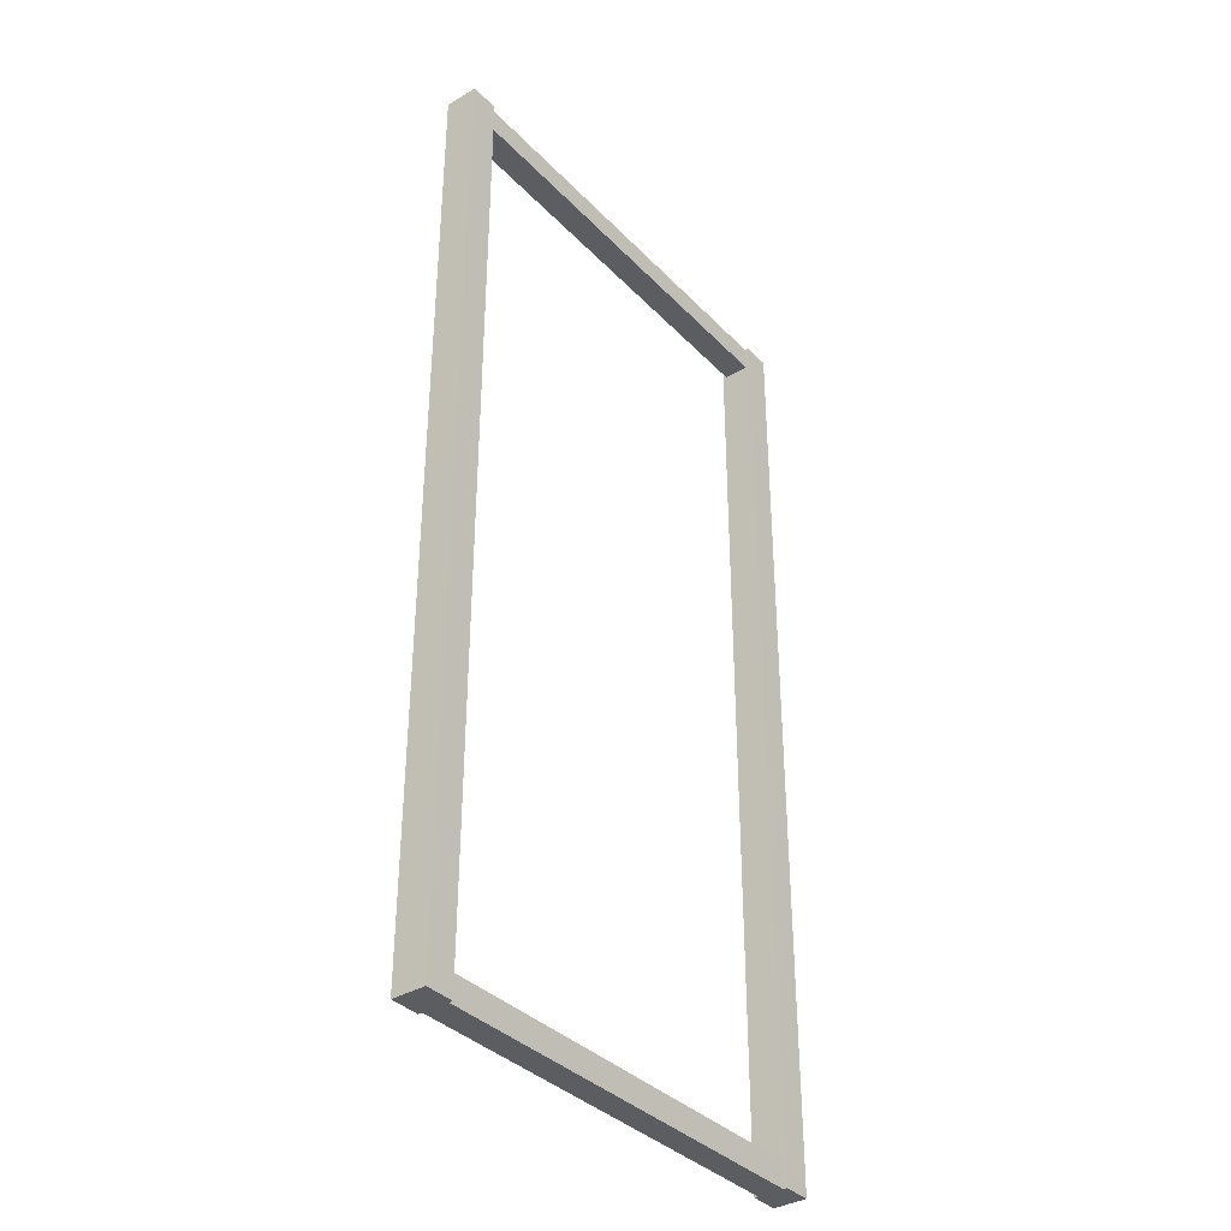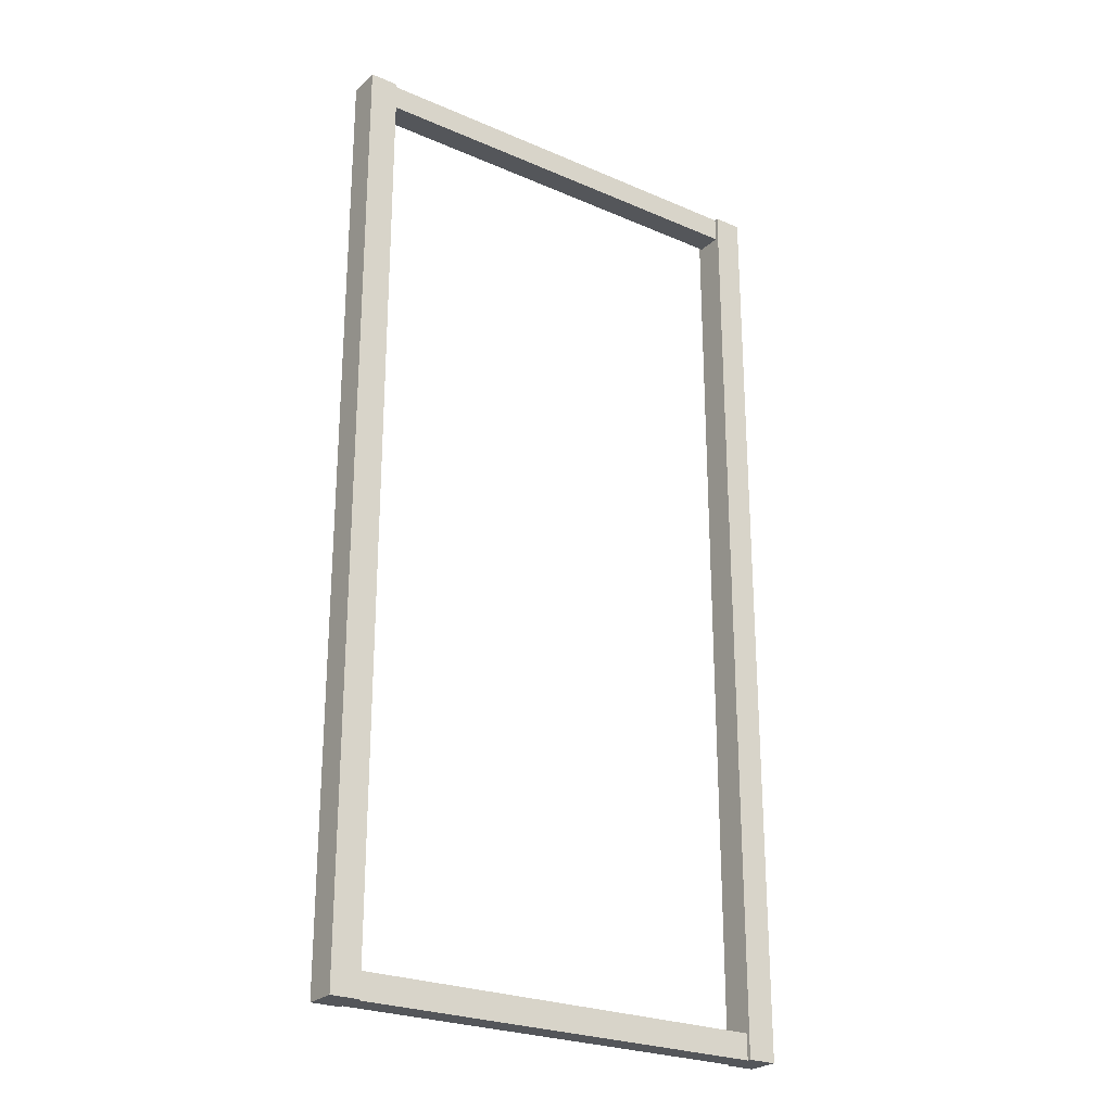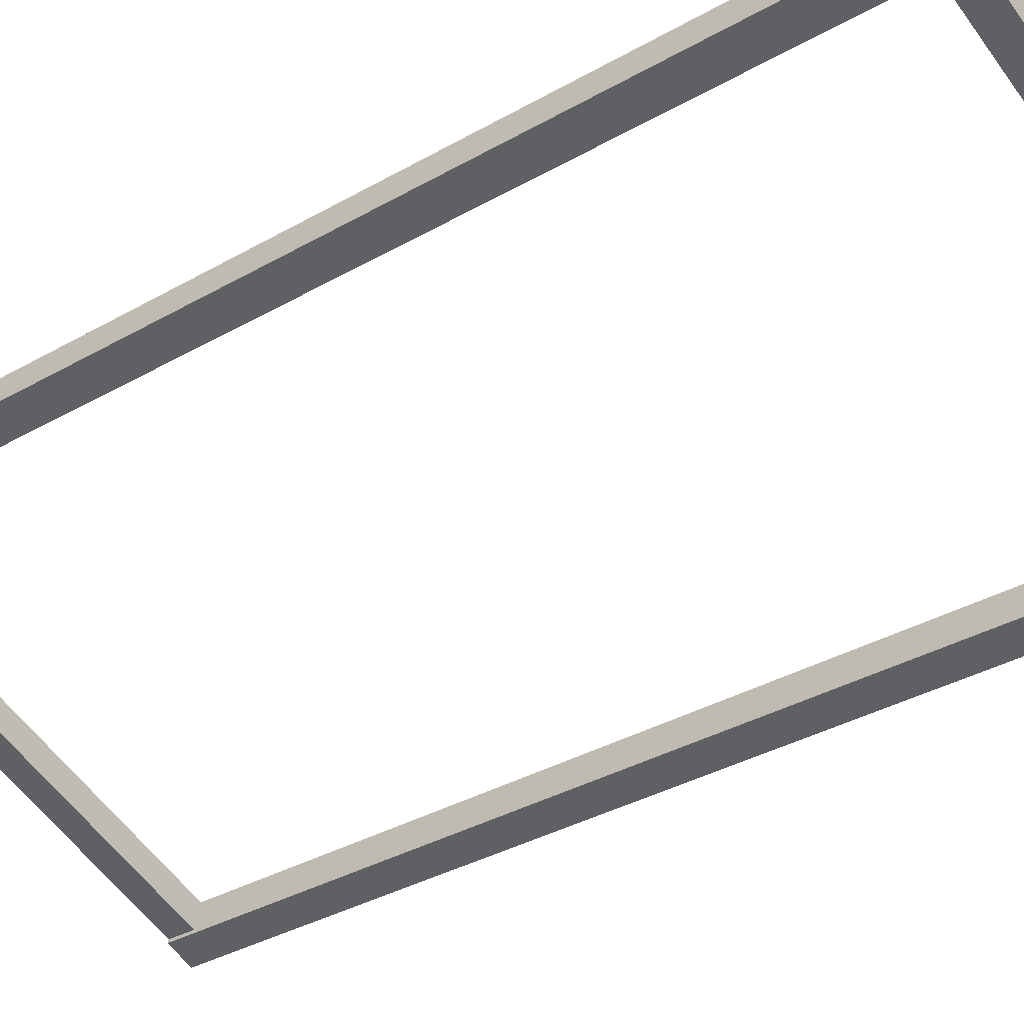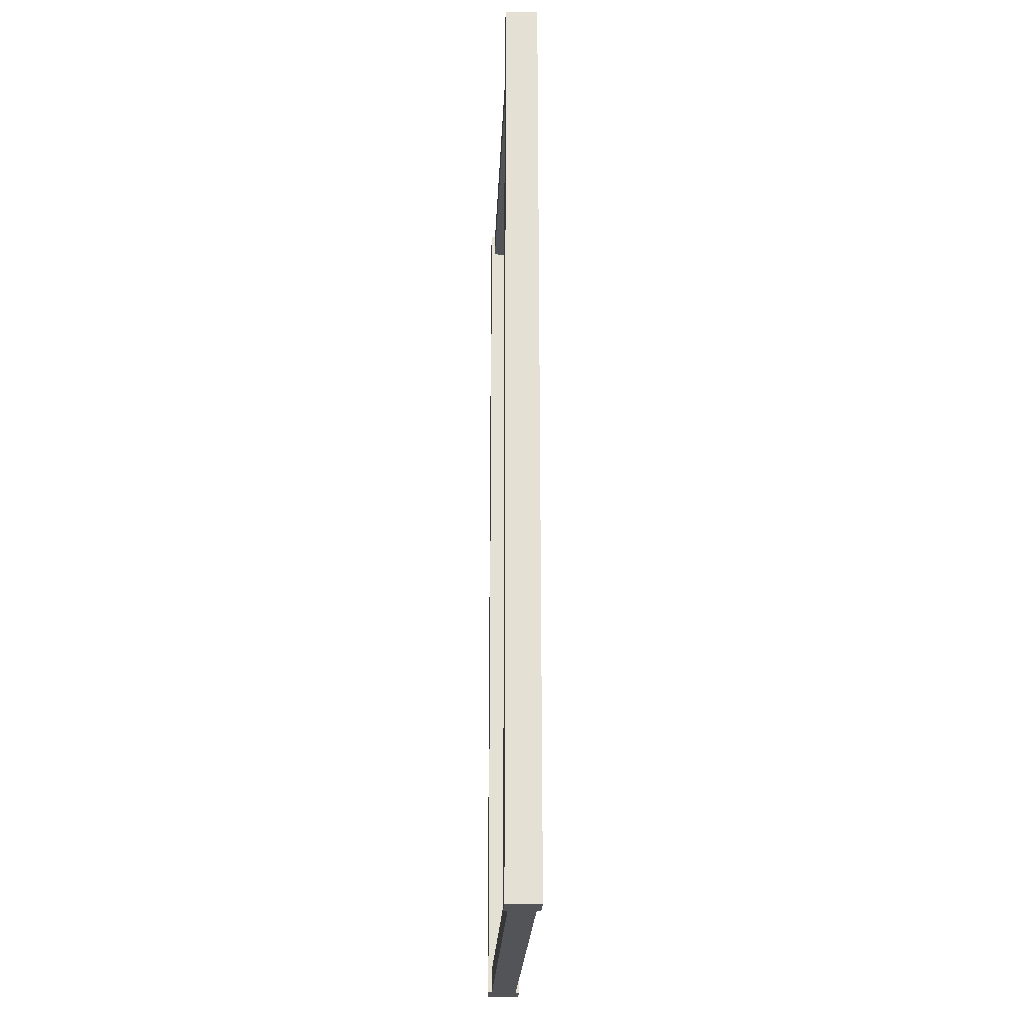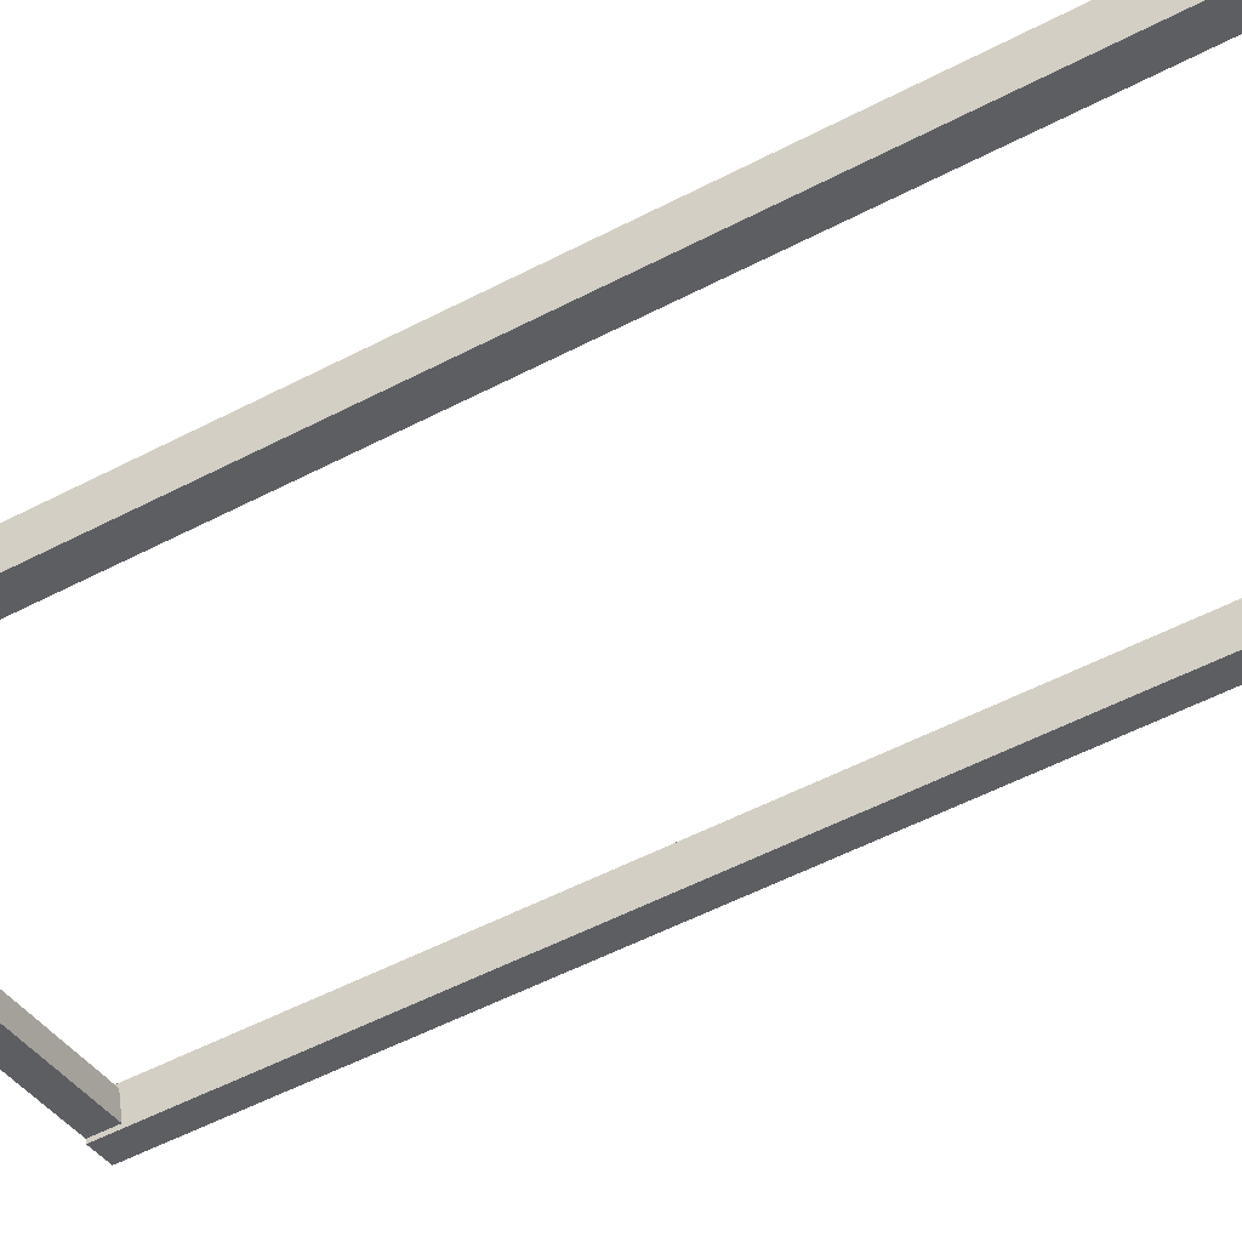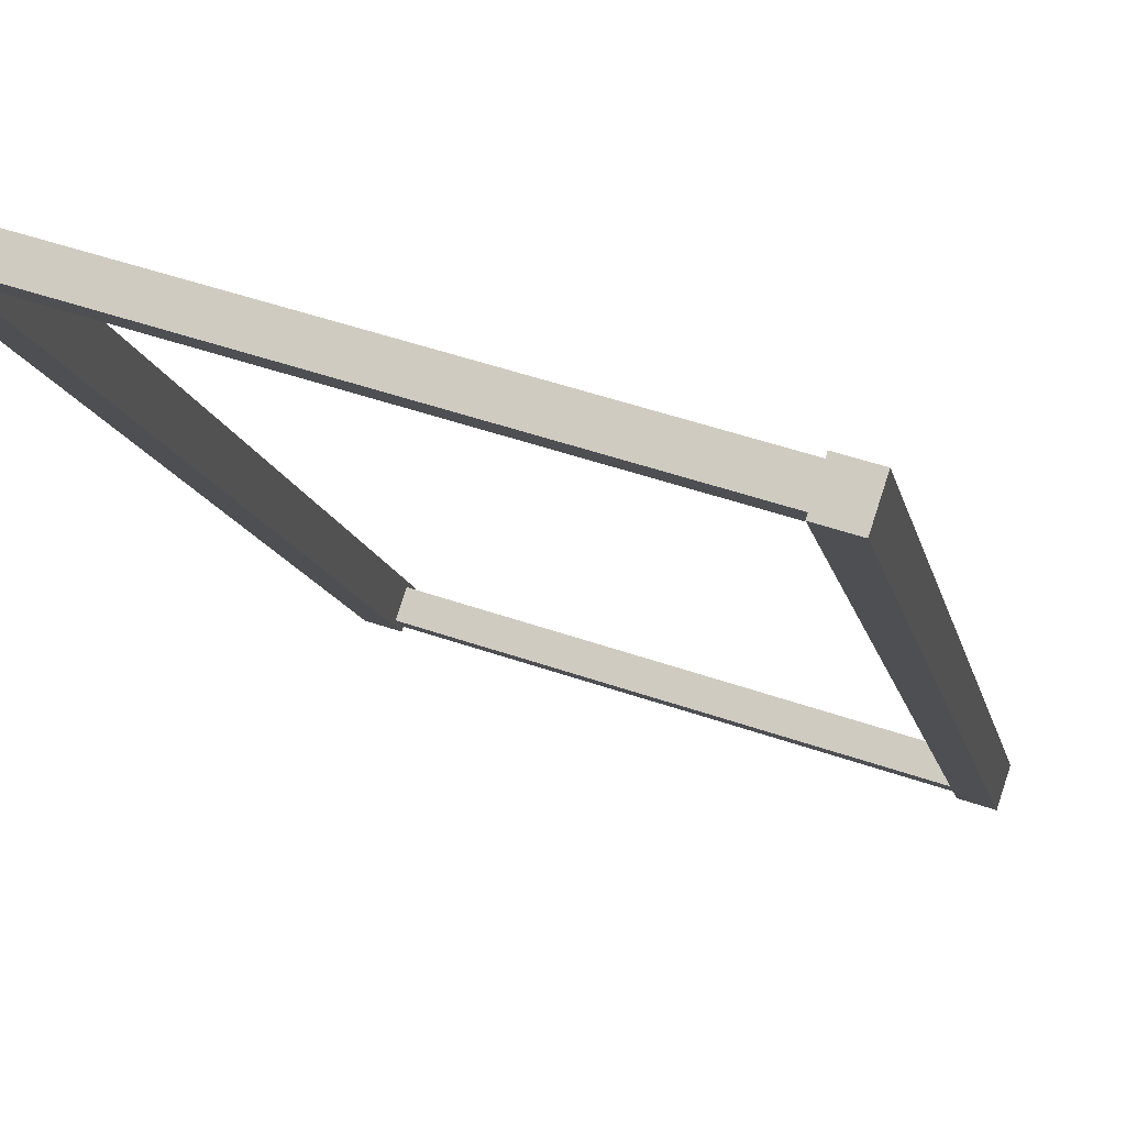
<metadata>
{"format":"obj","ext":"obj","renderer":"f3d","projection":"perspective","resolution":1024,"background":"white","views":[{"elev":-36.6,"azim":145.8,"up":"+Y"},{"elev":-25.3,"azim":-16.6,"up":"+Y"},{"elev":-35.0,"azim":-52.5,"up":"+Z"},{"elev":-23.5,"azim":105.8,"up":"+Y"},{"elev":-57.4,"azim":118.1,"up":"+Z"},{"elev":-11.4,"azim":10.3,"up":"+Z"}]}
</metadata>
<code>
o 门框
v -5.832 -1.107 -7.63
v -5.879 -1.107 -7.775
v -5.832 3.224 -7.63
v -5.879 3.224 -7.775
v -5.705 -1.107 -7.672
v -5.753 -1.107 -7.817
v -5.705 3.224 -7.672
v -5.753 3.224 -7.817
v -5.832 3.108 -7.63
v -5.832 -0.9902 -7.63
v -5.879 3.108 -7.775
v -5.879 -0.9902 -7.775
v -5.705 3.108 -7.672
v -5.705 -0.9902 -7.672
v -5.753 -0.9902 -7.817
v -5.753 3.108 -7.817
v -5.837 -0.9902 -7.647
v -5.874 -0.9902 -7.758
v -5.874 3.108 -7.758
v -5.837 3.108 -7.647
v -5.711 3.108 -7.689
v -5.747 3.108 -7.8
v -5.747 -0.9902 -7.8
v -5.711 -0.9902 -7.689
v -5.747 -1.107 -7.8
v -5.711 -1.107 -7.689
v -5.747 3.224 -7.8
v -5.711 3.224 -7.689
v -5.874 3.224 -7.758
v -5.837 3.224 -7.647
v -5.837 -1.107 -7.647
v -5.874 -1.107 -7.758
v -5.729 3.108 -7.744
v -5.729 3.224 -7.744
v -5.856 -1.107 -7.703
v -5.729 -1.107 -7.744
v -5.729 -0.9902 -7.744
v -5.856 -0.9902 -7.703
v -5.856 3.224 -7.703
v -5.856 3.108 -7.703
v -3.745 -1.107 -8.317
v -3.871 -1.107 -8.275
v -3.745 -0.9902 -8.317
v -3.75 -1.107 -8.334
v -3.768 -1.107 -8.389
v -3.877 -1.107 -8.292
v -3.75 -0.9902 -8.334
v -3.75 3.108 -8.334
v -3.768 -0.9902 -8.389
v -3.787 -0.9902 -8.445
v -3.768 3.108 -8.389
v -3.787 3.108 -8.445
v -3.768 3.224 -8.389
v -3.75 3.224 -8.334
v -3.787 3.224 -8.445
v -3.895 3.224 -8.348
v -3.913 3.224 -8.403
v -3.877 3.224 -8.292
v -3.895 3.108 -8.348
v -3.913 3.108 -8.403
v -3.877 3.108 -8.292
v -3.895 -0.9902 -8.348
v -3.877 -0.9902 -8.292
v -3.913 -0.9902 -8.403
v -3.895 -1.107 -8.348
v -3.913 -1.107 -8.403
v -3.787 -1.107 -8.445
v -3.919 -1.107 -8.42
v -3.792 -1.107 -8.462
v -3.919 -0.9902 -8.42
v -3.919 3.108 -8.42
v -3.792 -0.9902 -8.462
v -3.792 3.108 -8.462
v -3.792 3.224 -8.462
v -3.919 3.224 -8.42
v -3.871 -0.9902 -8.275
v -3.871 3.108 -8.275
v -3.745 3.108 -8.317
v -3.871 3.224 -8.275
v -3.745 3.224 -8.317
v -3.913 3.108 -8.403
v -3.877 3.108 -8.292
v -3.913 3.224 -8.403
v -5.747 3.108 -7.8
v -5.747 3.224 -7.8
v -5.711 3.108 -7.689
v -5.711 3.224 -7.689
v -3.877 3.224 -8.292
v -5.747 -0.9902 -7.8
v -5.747 -1.107 -7.8
v -5.711 -0.9902 -7.689
v -3.913 -0.9902 -8.403
v -3.877 -0.9902 -8.292
v -3.913 -1.107 -8.403
v -3.877 -1.107 -8.292
v -5.711 -1.107 -7.689
f 31 5 1
f 5 10 1
f 7 30 3
f 11 18 19
f 24 13 14
f 13 3 9
f 19 4 11
f 2 15 6
f 13 28 7
f 11 8 16
f 22 8 27
f 9 14 13
f 20 10 9
f 16 12 11
f 5 24 14
f 9 30 20
f 15 22 23
f 31 10 17
f 2 25 32
f 27 4 29
f 25 15 23
f 34 21 33
f 35 26 31
f 37 26 36
f 38 32 35
f 39 28 34
f 39 19 40
f 33 24 37
f 38 20 40
f 32 12 2
f 18 40 19
f 22 37 23
f 30 40 20
f 29 34 27
f 17 35 31
f 23 36 25
f 32 36 35
f 27 33 22
f 41 76 42
f 46 41 42
f 41 47 43
f 49 44 45
f 65 44 46
f 47 51 48
f 50 45 67
f 78 47 48
f 53 48 51
f 55 51 52
f 56 54 53
f 57 53 55
f 60 56 57
f 59 58 56
f 49 52 51
f 64 59 60
f 65 63 62
f 66 62 64
f 67 65 66
f 64 68 66
f 68 67 66
f 68 72 69
f 62 61 59
f 71 64 60
f 73 70 71
f 67 72 50
f 71 74 73
f 73 55 52
f 55 75 57
f 57 71 60
f 52 72 73
f 76 46 42
f 61 76 77
f 78 79 77
f 79 61 77
f 80 58 79
f 48 80 78
f 82 84 81
f 88 81 83
f 81 85 83
f 86 85 84
f 88 86 82
f 85 88 83
f 94 89 92
f 96 89 90
f 89 93 92
f 93 94 92
f 95 90 94
f 93 96 95
f 77 43 78
f 31 26 5
f 5 14 10
f 7 28 30
f 11 12 18
f 24 21 13
f 13 7 3
f 19 29 4
f 2 12 15
f 13 21 28
f 11 4 8
f 22 16 8
f 9 10 14
f 20 17 10
f 16 15 12
f 5 26 24
f 9 3 30
f 15 16 22
f 31 1 10
f 2 6 25
f 27 8 4
f 25 6 15
f 34 28 21
f 35 36 26
f 37 24 26
f 38 18 32
f 39 30 28
f 39 29 19
f 33 21 24
f 38 17 20
f 32 18 12
f 18 38 40
f 22 33 37
f 30 39 40
f 29 39 34
f 17 38 35
f 23 37 36
f 32 25 36
f 27 34 33
f 41 43 76
f 46 44 41
f 41 44 47
f 49 47 44
f 65 45 44
f 47 49 51
f 50 49 45
f 78 43 47
f 53 54 48
f 55 53 51
f 56 58 54
f 57 56 53
f 60 59 56
f 59 61 58
f 49 50 52
f 64 62 59
f 65 46 63
f 66 65 62
f 67 45 65
f 64 70 68
f 68 69 67
f 68 70 72
f 62 63 61
f 71 70 64
f 73 72 70
f 67 69 72
f 71 75 74
f 73 74 55
f 55 74 75
f 57 75 71
f 52 50 72
f 76 63 46
f 61 63 76
f 78 80 79
f 79 58 61
f 80 54 58
f 48 54 80
f 82 86 84
f 88 82 81
f 81 84 85
f 86 87 85
f 88 87 86
f 85 87 88
f 94 90 89
f 96 91 89
f 89 91 93
f 93 95 94
f 95 96 90
f 93 91 96
f 77 76 43

</code>
